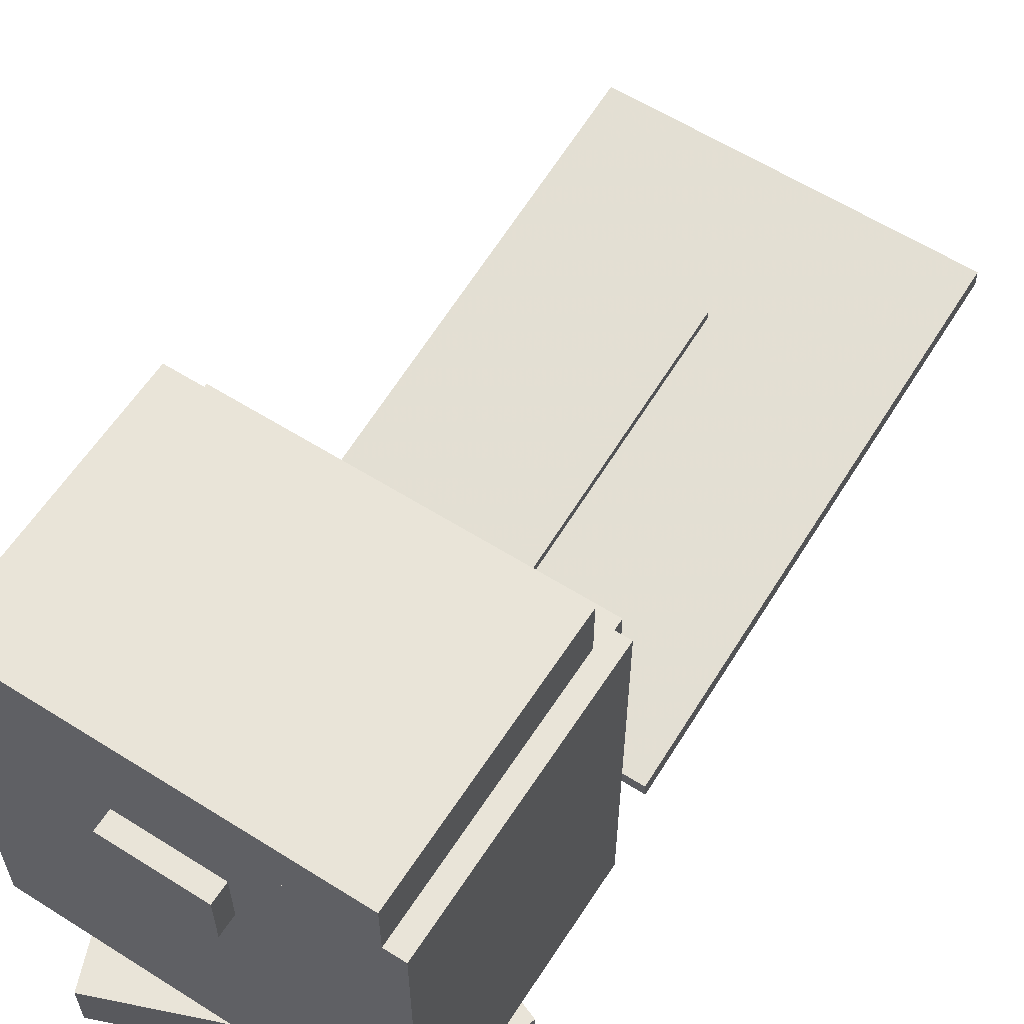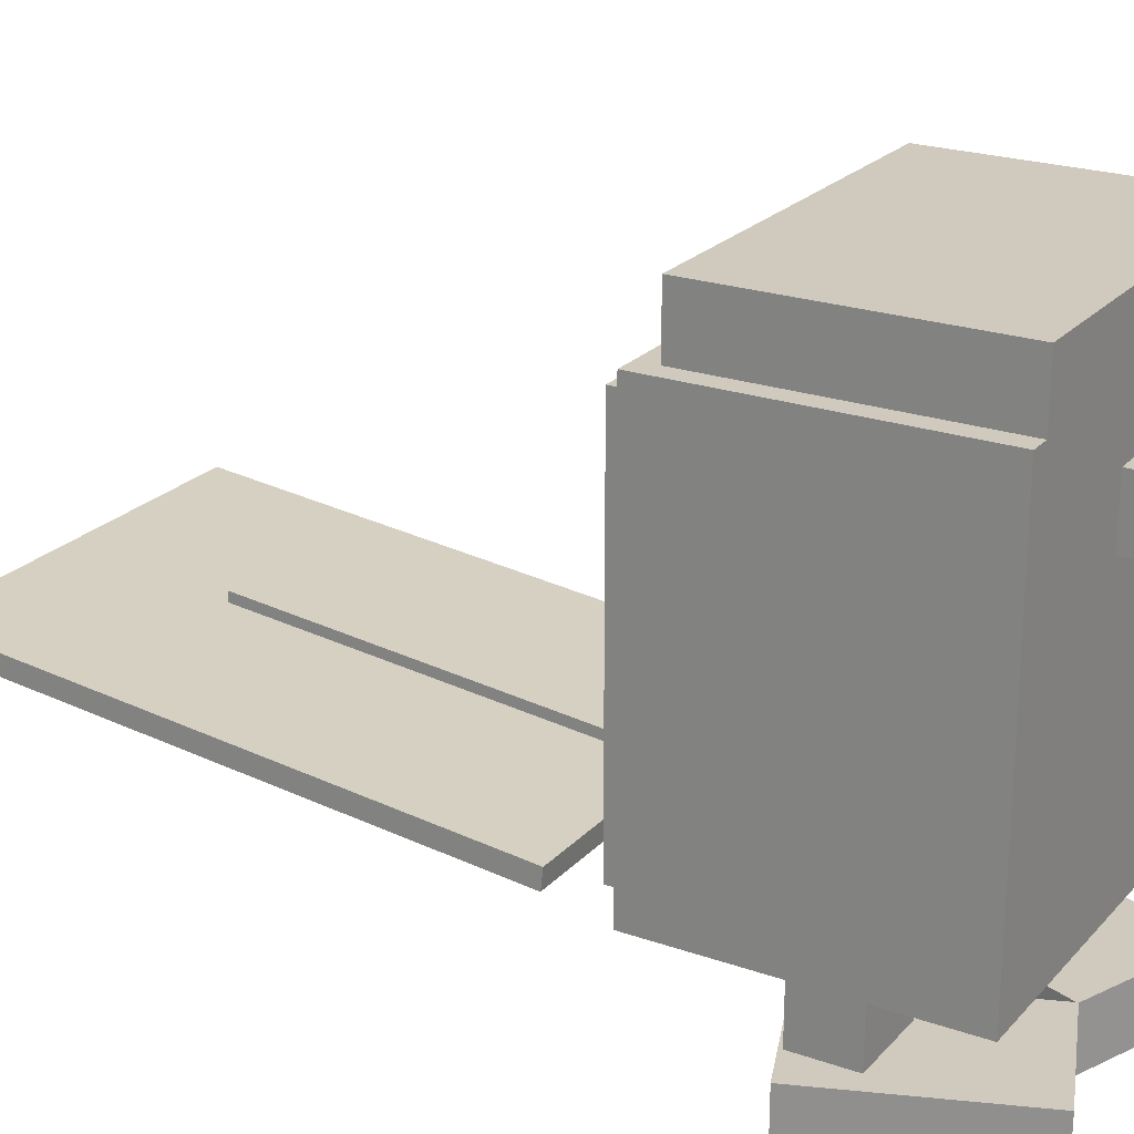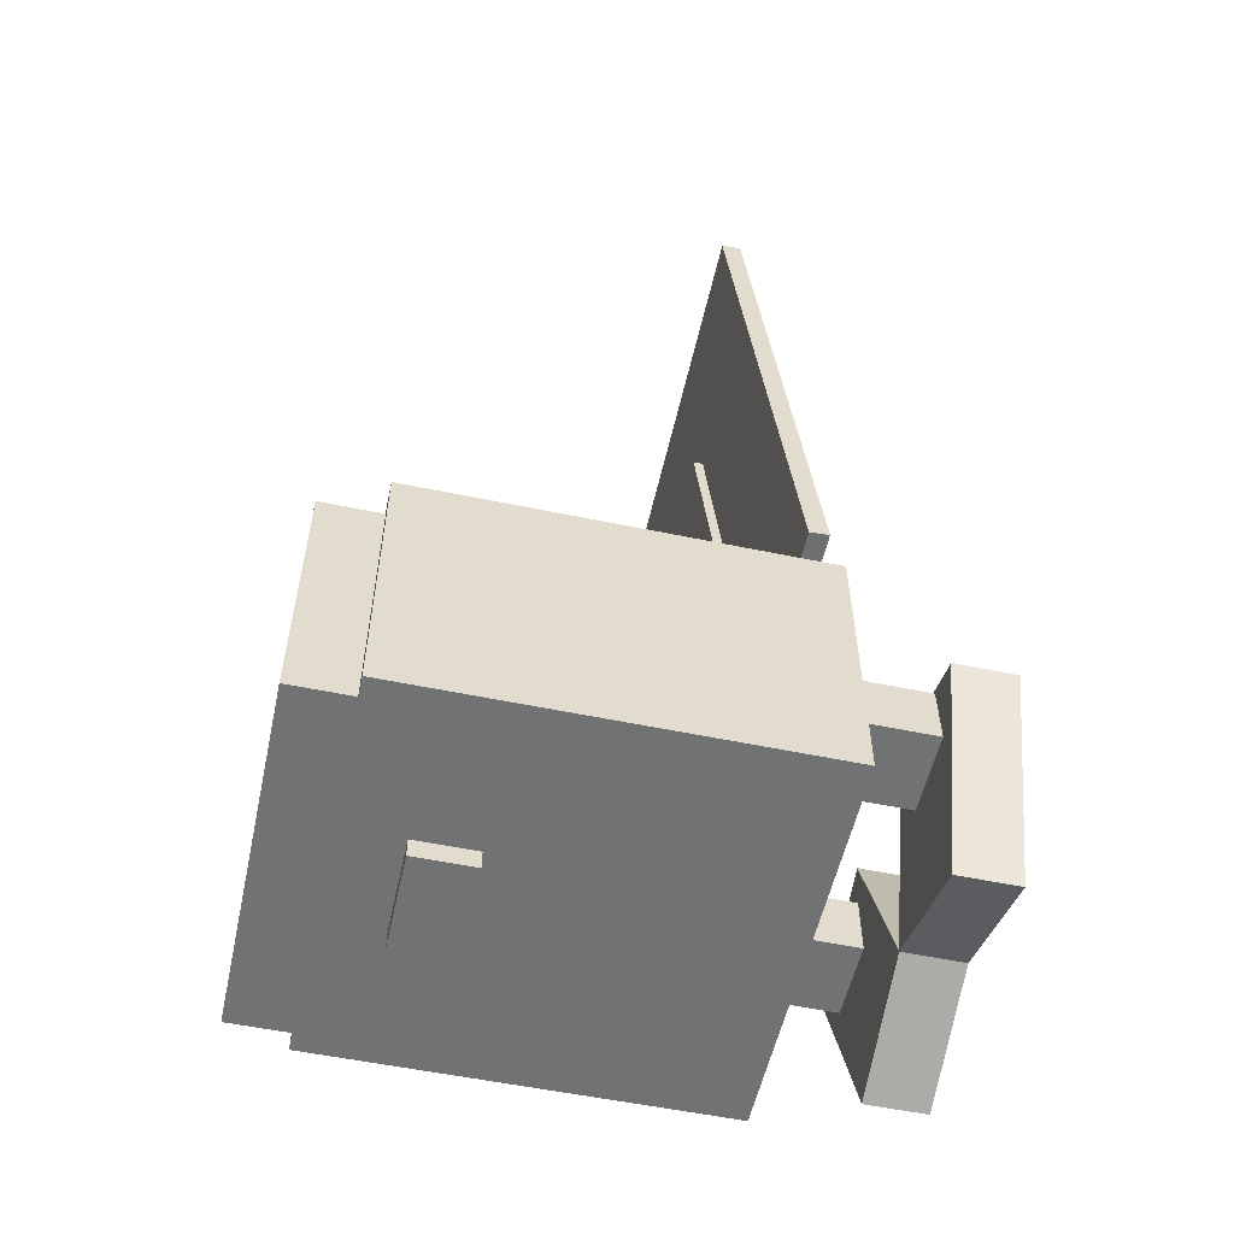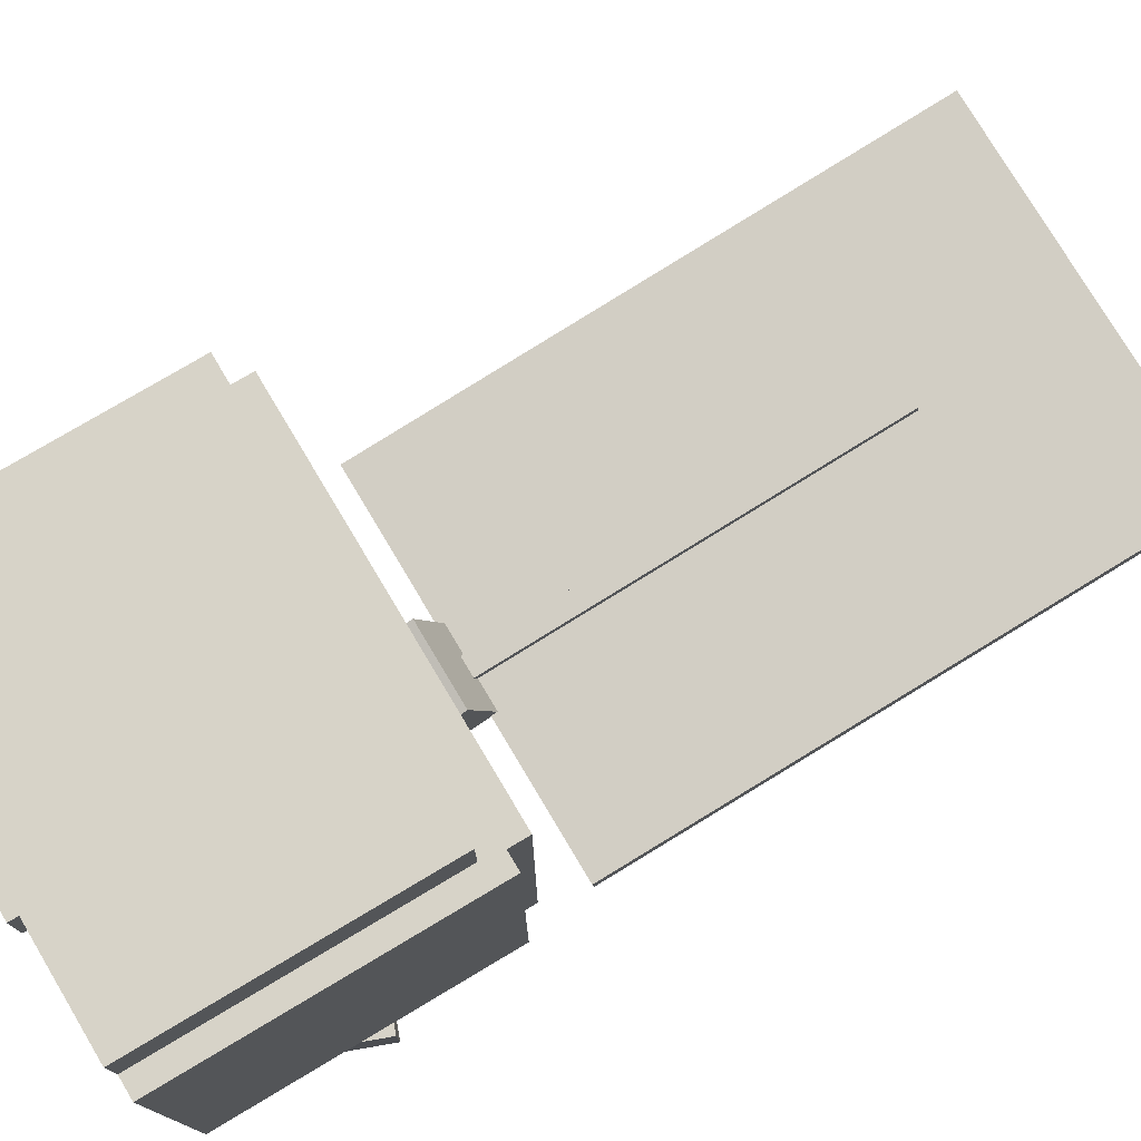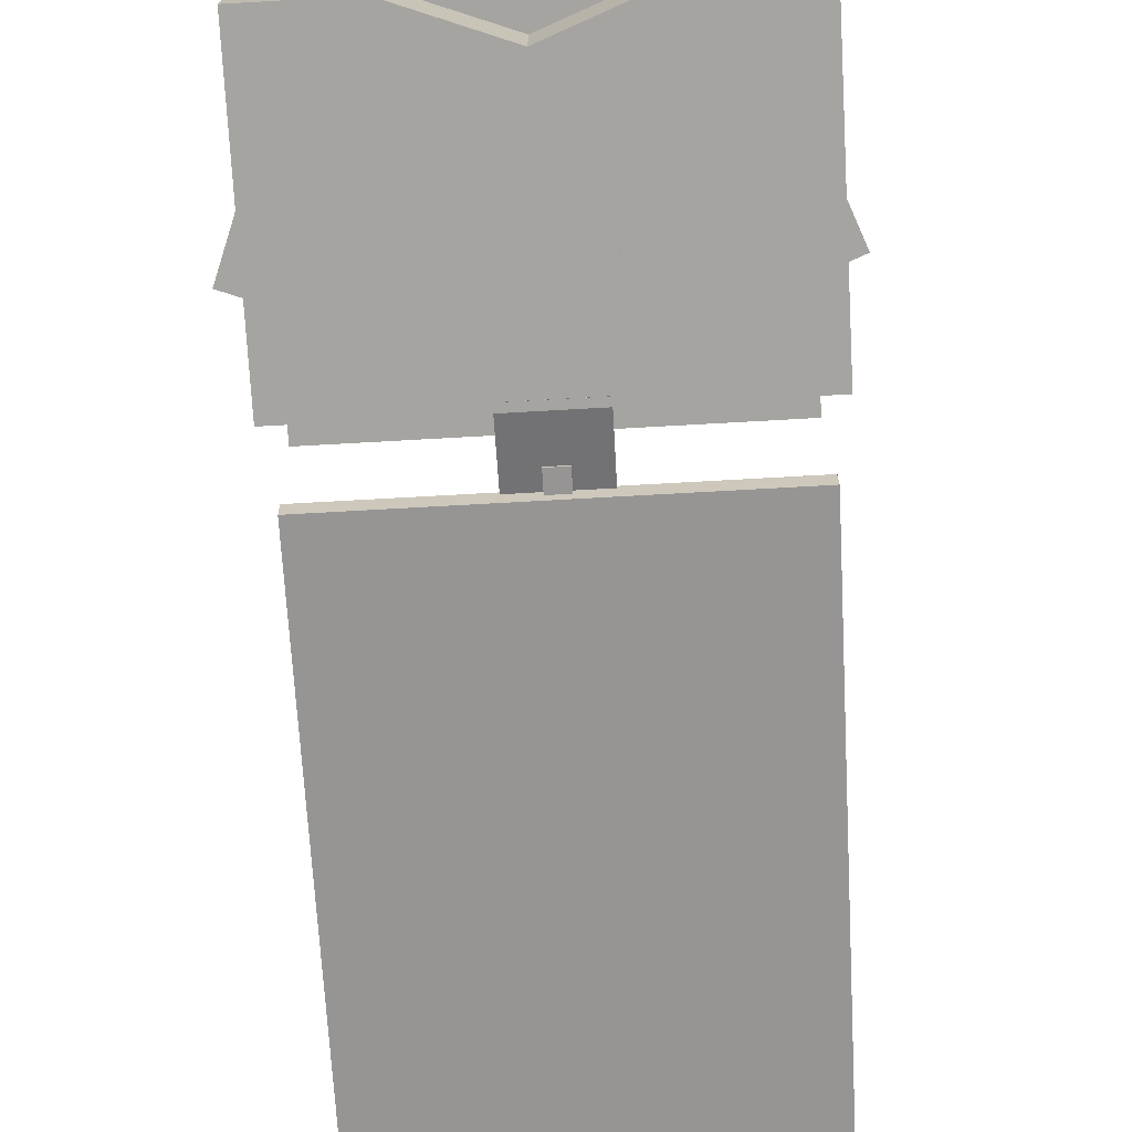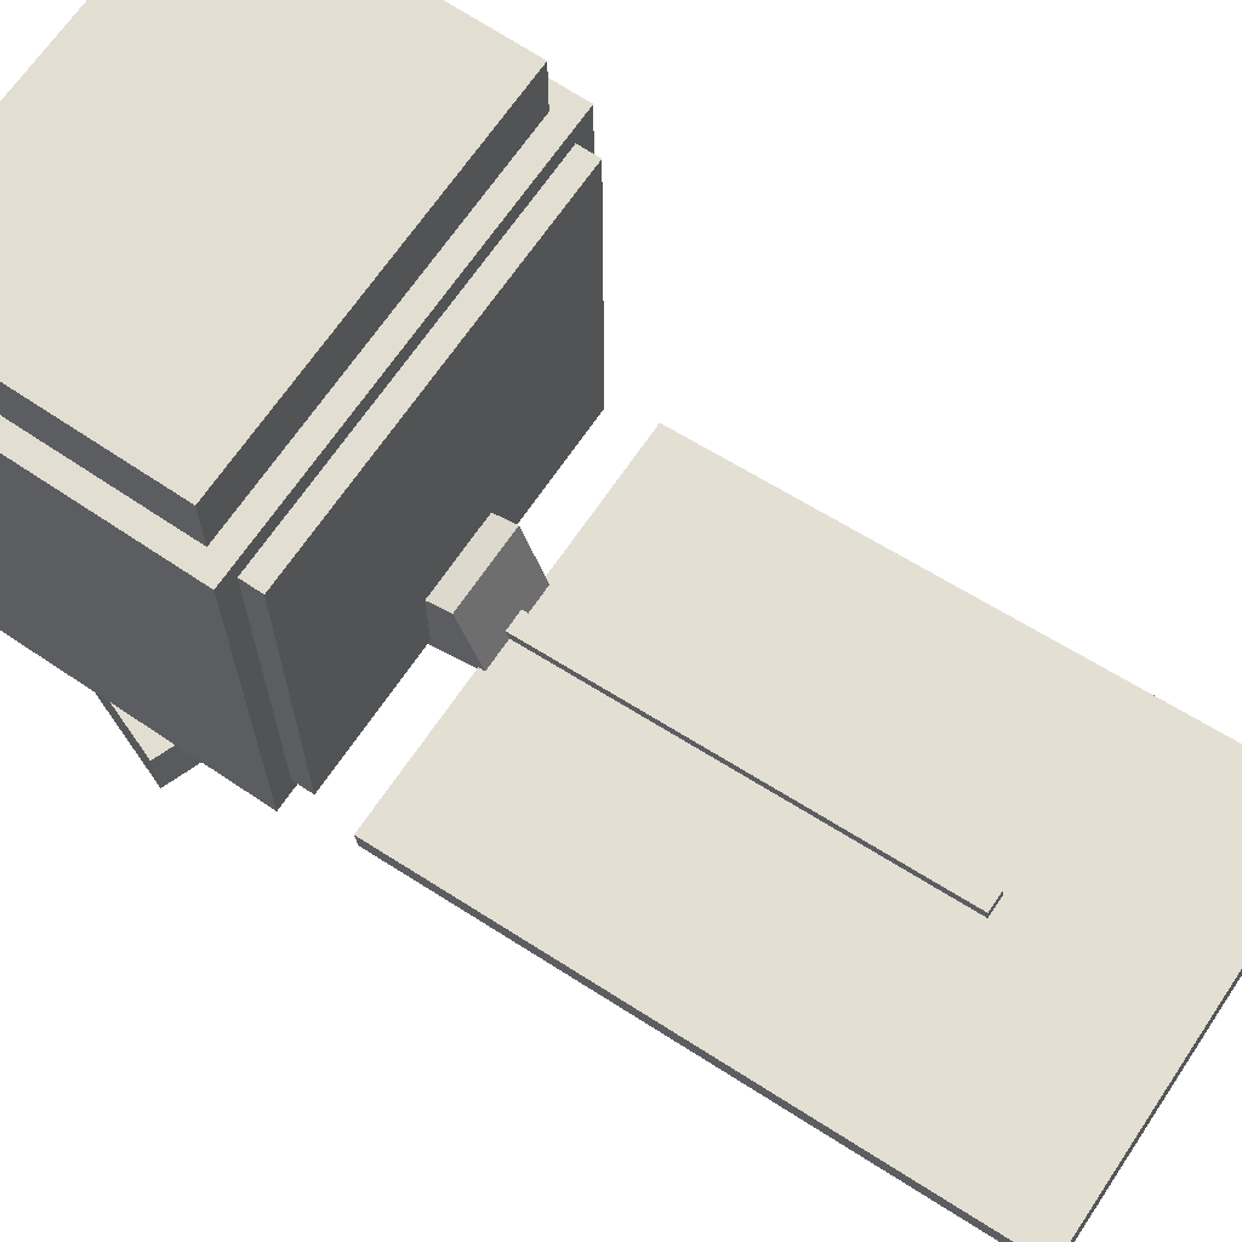
<metadata>
{"format":"obj","ext":"obj","renderer":"f3d","projection":"perspective","resolution":1024,"background":"white","views":[{"elev":60.3,"azim":-147.2,"up":"+Y"},{"elev":22.8,"azim":120.8,"up":"+Y"},{"elev":-55.4,"azim":-102.4,"up":"+Z"},{"elev":77.0,"azim":-120.8,"up":"+Y"},{"elev":-73.5,"azim":-176.8,"up":"+Y"},{"elev":67.7,"azim":-56.0,"up":"+Y"}]}
</metadata>
<code>
o Left_leg
v -0.25 -1.312 -0.09375
v -0.5 -1.312 -0.09375
v -0.5 -1.062 -0.09375
v -0.25 -1.062 -0.09375
v -0.5 -1.312 0.09375
v -0.25 -1.312 0.09375
v -0.25 -1.062 0.09375
v -0.5 -1.062 0.09375
f 1 2 3 4
f 5 6 7 8
f 4 3 8 7
f 6 5 2 1
f 6 1 4 7
f 2 5 8 3
o Left_foot
v 0.001685 -1.5 -0.3709
v -0.4068 -1.5 -0.5277
v -0.4068 -1.312 -0.5277
v 0.001685 -1.312 -0.3709
v -0.6307 -1.5 0.05581
v -0.2223 -1.5 0.2126
v -0.2223 -1.312 0.2126
v -0.6307 -1.312 0.05581
f 9 10 11 12
f 13 14 15 16
f 12 11 16 15
f 14 13 10 9
f 14 9 12 15
f 10 13 16 11
o Right_leg
v 0.5 -1.312 -0.09375
v 0.25 -1.312 -0.09375
v 0.25 -1.062 -0.09375
v 0.5 -1.062 -0.09375
v 0.25 -1.312 0.09375
v 0.5 -1.312 0.09375
v 0.5 -1.062 0.09375
v 0.25 -1.062 0.09375
f 17 18 19 20
f 21 22 23 24
f 20 19 24 23
f 22 21 18 17
f 22 17 20 23
f 18 21 24 19
o Right_foot
v 0.4068 -1.5 -0.5277
v -0.001685 -1.5 -0.3709
v -0.001685 -1.312 -0.3709
v 0.4068 -1.312 -0.5277
v 0.2223 -1.5 0.2126
v 0.6307 -1.5 0.05581
v 0.6307 -1.312 0.05581
v 0.2223 -1.312 0.2126
f 25 26 27 28
f 29 30 31 32
f 28 27 32 31
f 30 29 26 25
f 30 25 28 31
f 26 29 32 27
o Body_top
v 0.5625 0.1875 -0.4375
v -0.5625 0.1875 -0.4375
v -0.5625 0.375 -0.4375
v 0.5625 0.375 -0.4375
v -0.5625 0.1875 0.375
v 0.5625 0.1875 0.375
v 0.5625 0.375 0.375
v -0.5625 0.375 0.375
f 33 34 35 36
f 37 38 39 40
f 36 35 40 39
f 38 37 34 33
f 38 33 36 39
f 34 37 40 35
o Tail_mainframe
v 0.03125 -1.017 0.5713
v -0.03125 -1.017 0.5713
v -0.03125 -0.9552 0.5647
v 0.03125 -0.9552 0.5647
v -0.03125 -0.8802 1.877
v 0.03125 -0.8802 1.877
v 0.03125 -0.818 1.87
v -0.03125 -0.818 1.87
f 41 42 43 44
f 45 46 47 48
f 44 43 48 47
f 46 45 42 41
f 46 41 44 47
f 42 45 48 43
o Mouth
v 0.1562 -0.1875 -0.5
v -0.1562 -0.1875 -0.5
v -0.1562 -0 -0.5
v 0.1562 0 -0.5
v -0.1562 -0.1875 -0.375
v 0.1562 -0.1875 -0.375
v 0.1562 0 -0.375
v -0.1562 -0 -0.375
f 49 50 51 52
f 53 54 55 56
f 52 51 56 55
f 54 53 50 49
f 54 49 52 55
f 50 53 56 51
o Tail_fin
v 0.5938 -1.042 0.6367
v -0.5938 -1.042 0.6367
v -0.5938 -0.9798 0.6302
v 0.5938 -0.9798 0.6302
v -0.5938 -0.859 2.377
v 0.5938 -0.859 2.377
v 0.5938 -0.7969 2.371
v -0.5938 -0.7969 2.371
f 57 58 59 60
f 61 62 63 64
f 60 59 64 63
f 62 61 58 57
f 62 57 60 63
f 58 61 64 59
o Body_base
v 0.625 -1.062 -0.4375
v -0.625 -1.062 -0.4375
v -0.625 0.1875 -0.4375
v 0.625 0.1875 -0.4375
v -0.625 -1.062 0.4375
v 0.625 -1.062 0.4375
v 0.625 0.1875 0.4375
v -0.625 0.1875 0.4375
f 65 66 67 68
f 69 70 71 72
f 68 67 72 71
f 70 69 66 65
f 70 65 68 71
f 66 69 72 67
o Tail_base
v 0.125 -1.063 0.4136
v -0.125 -1.063 0.4136
v -0.125 -0.8249 0.3364
v 0.125 -0.8249 0.3364
v -0.125 -0.9854 0.6514
v 0.125 -0.9854 0.6514
v 0.125 -0.7476 0.5741
v -0.125 -0.7476 0.5741
f 73 74 75 76
f 77 78 79 80
f 76 75 80 79
f 78 77 74 73
f 78 73 76 79
f 74 77 80 75
o Body_back
v 0.5625 -1 0.375
v -0.5625 -1 0.375
v -0.5625 0.125 0.375
v 0.5625 0.125 0.375
v -0.5625 -1 0.5
v 0.5625 -1 0.5
v 0.5625 0.125 0.5
v -0.5625 0.125 0.5
f 81 82 83 84
f 85 86 87 88
f 84 83 88 87
f 86 85 82 81
f 86 81 84 87
f 82 85 88 83

</code>
